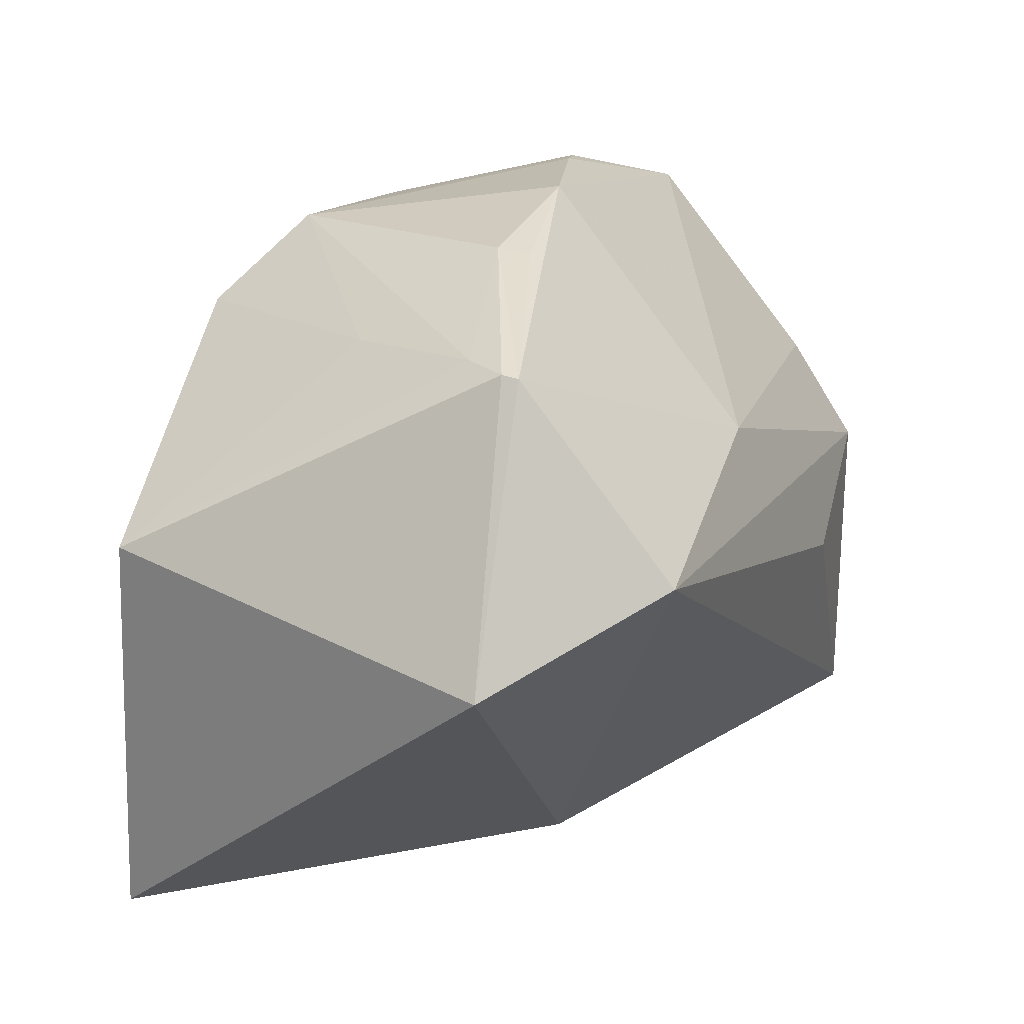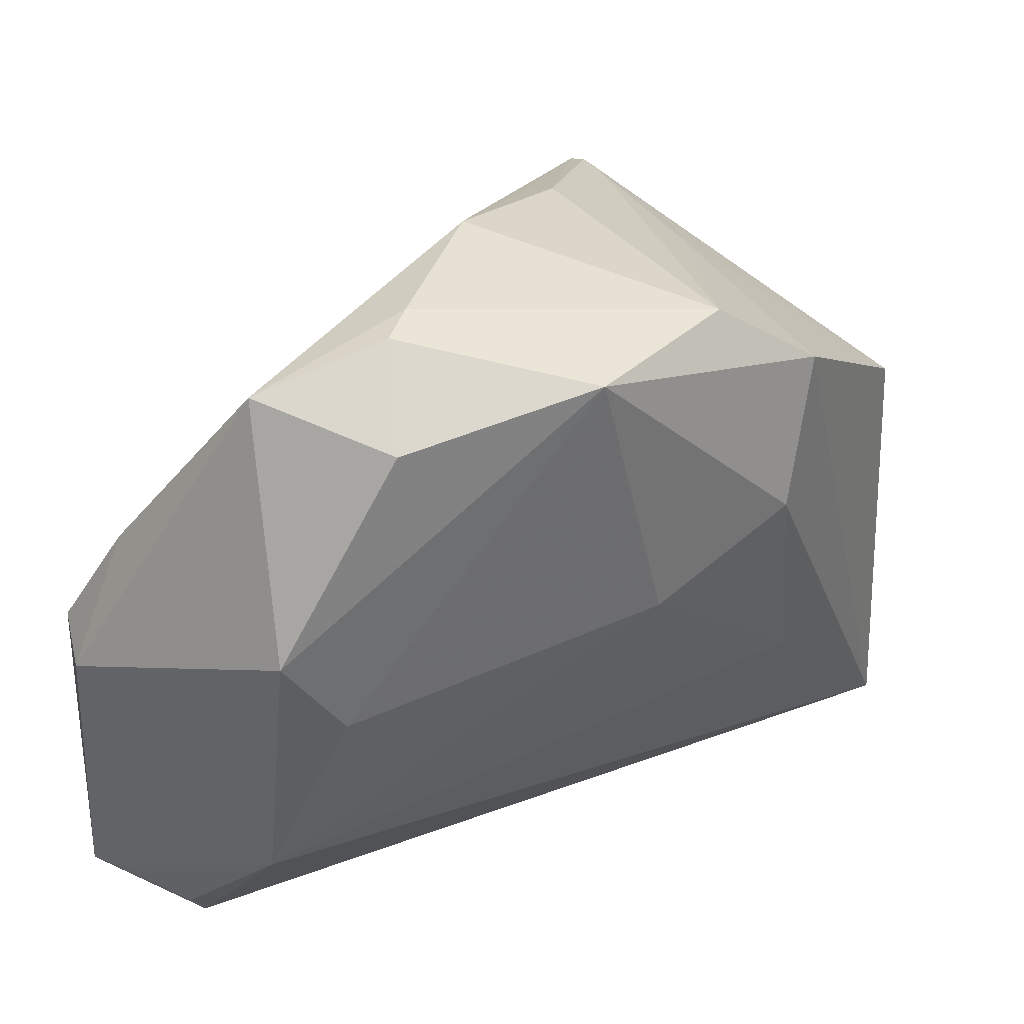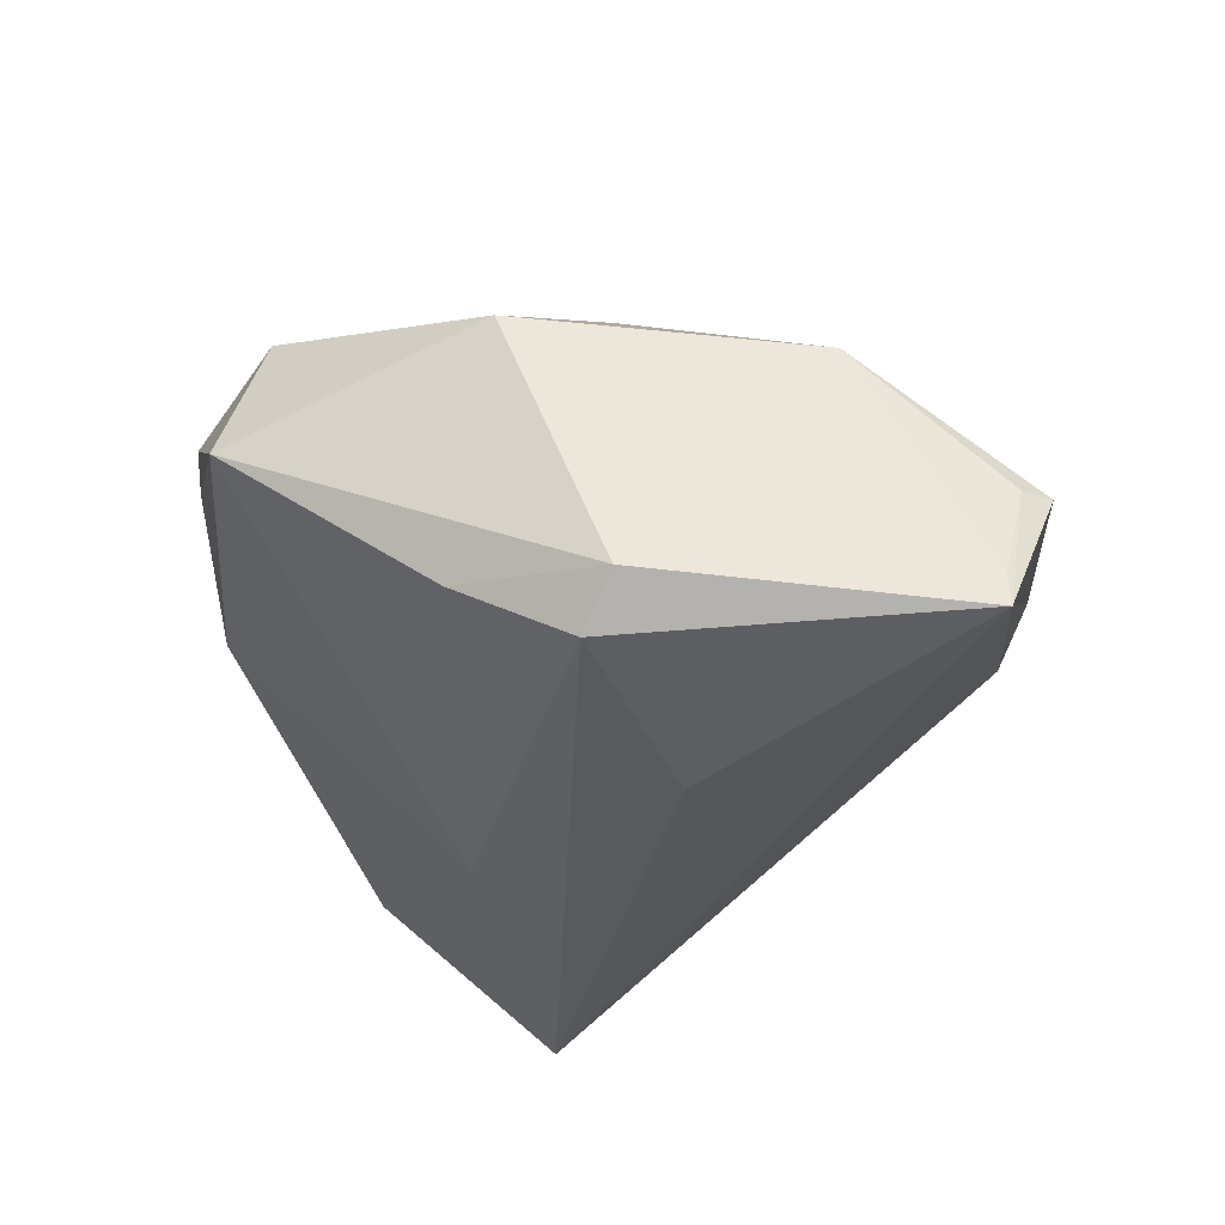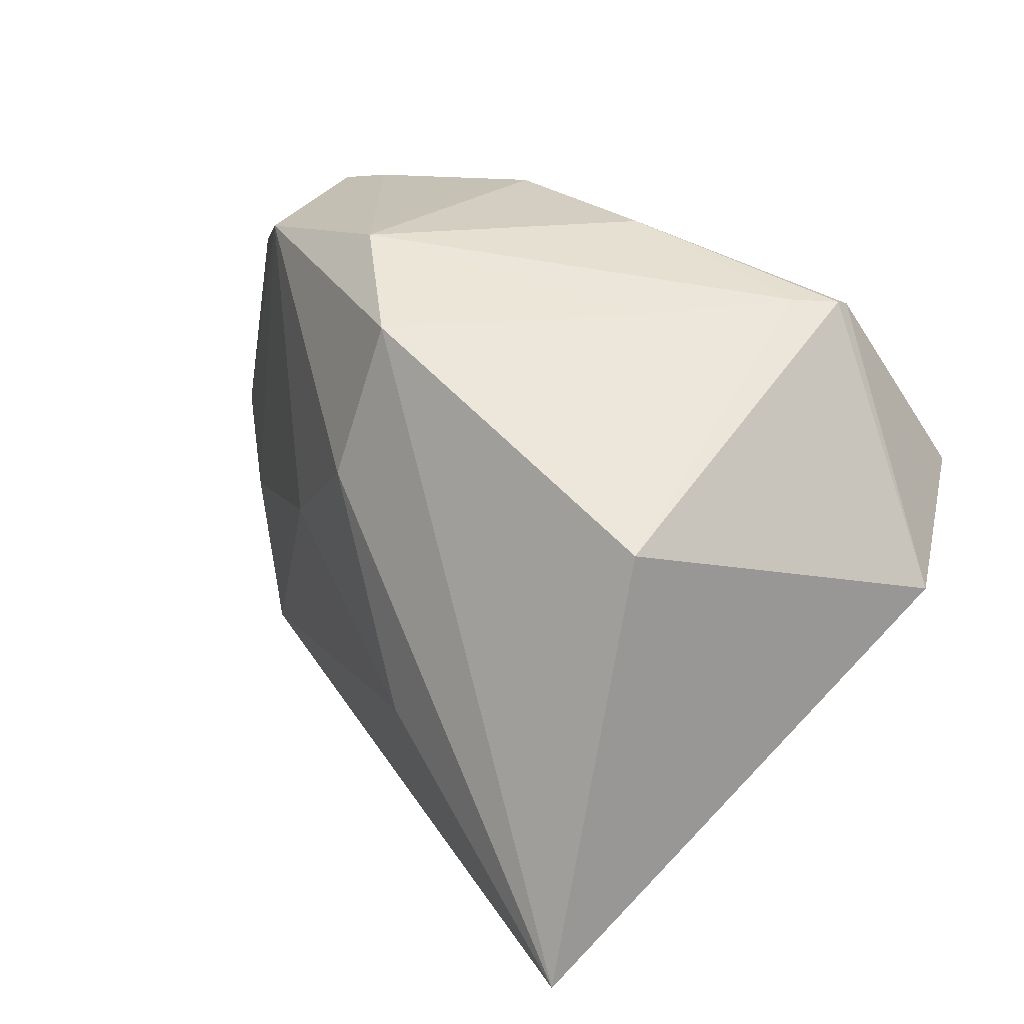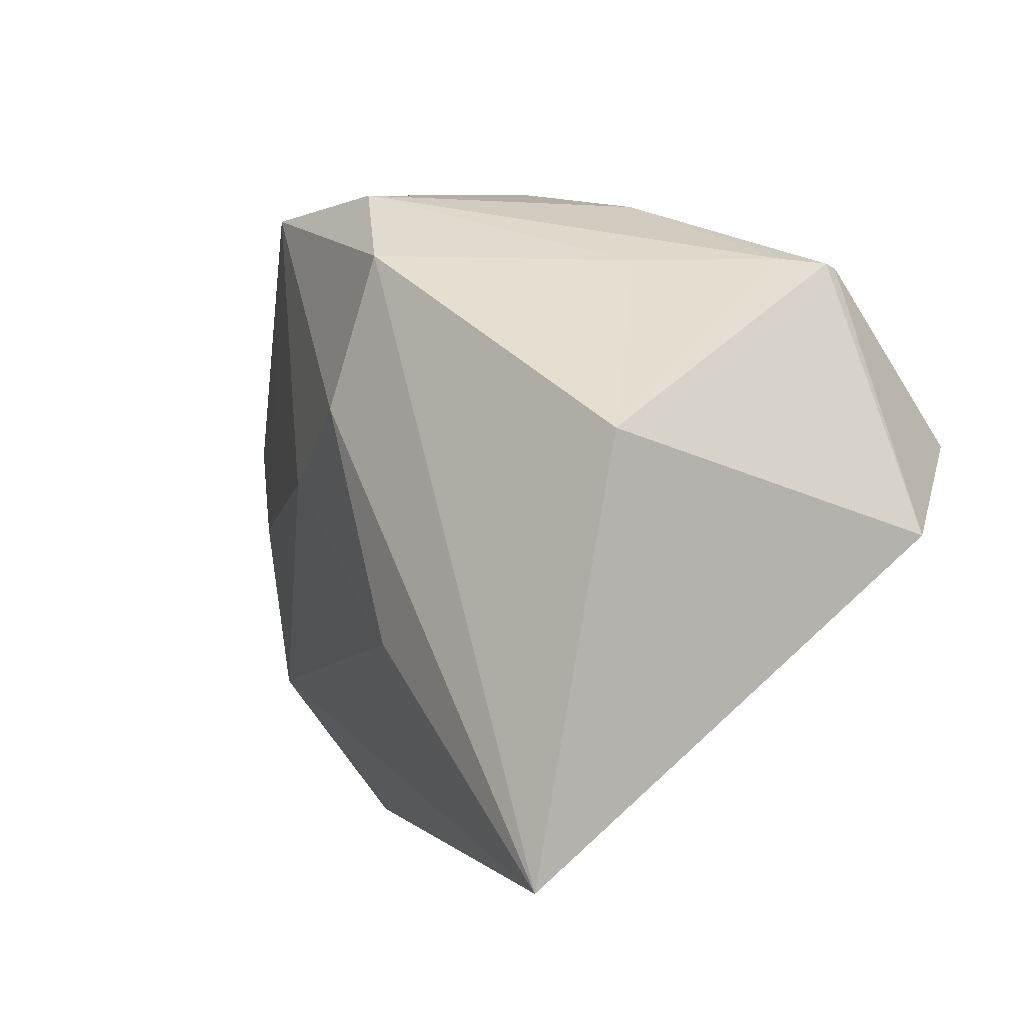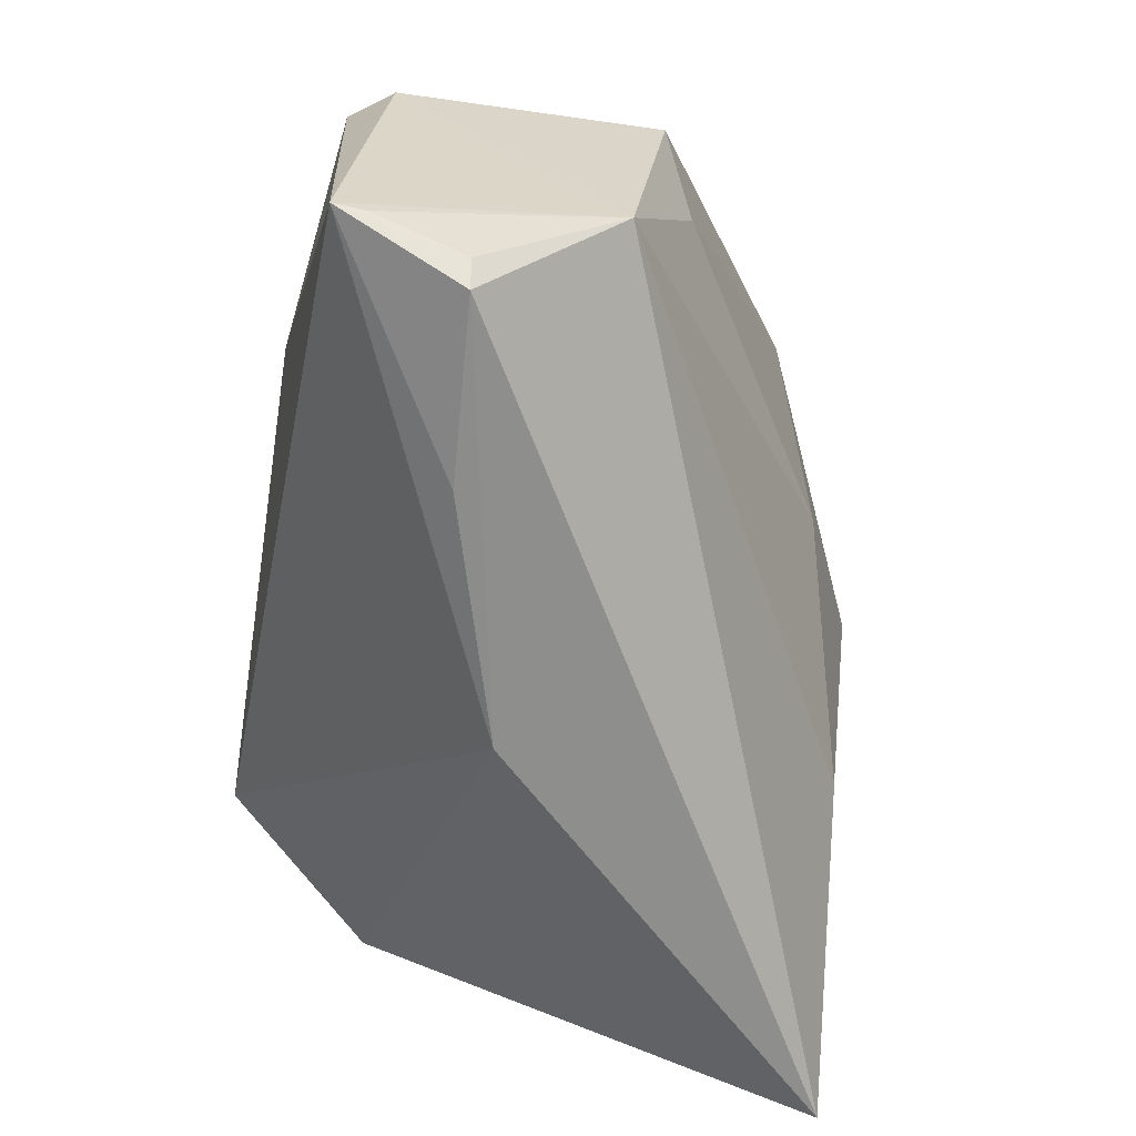
<metadata>
{"format":"obj","ext":"obj","renderer":"f3d","projection":"perspective","resolution":1024,"background":"white","views":[{"elev":17.9,"azim":111.7,"up":"+Y"},{"elev":35.9,"azim":-56.6,"up":"+Y"},{"elev":-31.6,"azim":-88.2,"up":"+Z"},{"elev":11.8,"azim":45.4,"up":"+Y"},{"elev":-2.3,"azim":47.5,"up":"+Y"},{"elev":-64.8,"azim":-99.6,"up":"+Y"}]}
</metadata>
<code>
v -0.04552 0.01494 -0.02369
v 0.01383 -0.01534 0.0339
v -0.05267 -0.0007457 -0.02621
v -0.02455 -0.006693 -0.0339
v -0.02865 0.04235 0.003641
v -0.01785 0.0378 0.02473
v 0.001777 0.01586 -0.0292
v 0.01483 0.03787 -0.007232
v 0.02849 0.02939 0.00822
v 0.01619 0.03868 -0.003809
v 0.04058 -0.04092 0.03528
v -0.05042 -0.03547 -0.02636
v -0.04156 0.03834 -0.005722
v -0.03701 0.03407 0.01058
v -0.04828 -0.03777 -0.01618
v -0.02312 0.04284 0.002061
v 0.03647 0.03042 -0.008631
v 0.01339 0.02888 0.03491
v 0.006698 0.01172 0.03598
v -0.02581 -0.04073 -0.01442
v -0.05041 0.01056 0.003475
v -0.009652 0.003809 0.02822
v -0.003078 0.04276 -0.004069
v -0.05069 -0.03564 -0.02998
v 0.03929 0.02963 -0.01549
v 0.0395 0.03 -0.01361
v -0.04978 -0.02189 -0.0007249
v 0.001344 -0.04092 -0.006267
v 0.002903 0.0381 0.02733
v 0.04726 0.007564 0.02994
v -0.04833 0.002271 -0.03104
v -0.04621 -0.04092 -0.01588
v 0.05203 -0.002846 -0.01551
v 0.04099 0.008864 -0.0339
v -0.04397 -0.0004534 0.007269
f 30 11 33
f 33 11 28
f 34 28 24
f 33 28 34
f 24 28 20
f 33 34 25
f 12 27 24
f 11 27 32
f 32 28 11
f 32 20 28
f 24 20 32
f 4 34 24
f 24 31 4
f 4 31 34
f 24 27 3
f 3 31 24
f 5 6 29
f 27 12 15
f 15 32 27
f 15 12 24
f 24 32 15
f 31 3 1
f 3 13 1
f 7 25 34
f 7 1 13
f 34 31 7
f 31 1 7
f 16 13 5
f 5 29 16
f 2 27 11
f 2 22 27
f 25 7 23
f 23 7 13
f 13 16 23
f 23 16 29
f 27 22 35
f 35 22 6
f 21 35 6
f 21 13 3
f 27 35 21
f 21 3 27
f 26 17 30
f 26 30 33
f 33 25 26
f 11 30 18
f 18 29 6
f 14 21 6
f 13 21 14
f 14 6 5
f 5 13 14
f 10 23 29
f 29 17 10
f 17 26 10
f 10 26 25
f 9 17 29
f 29 18 9
f 30 17 9
f 9 18 30
f 19 2 11
f 11 18 19
f 22 2 19
f 6 22 19
f 19 18 6
f 25 23 8
f 8 10 25
f 23 10 8

</code>
